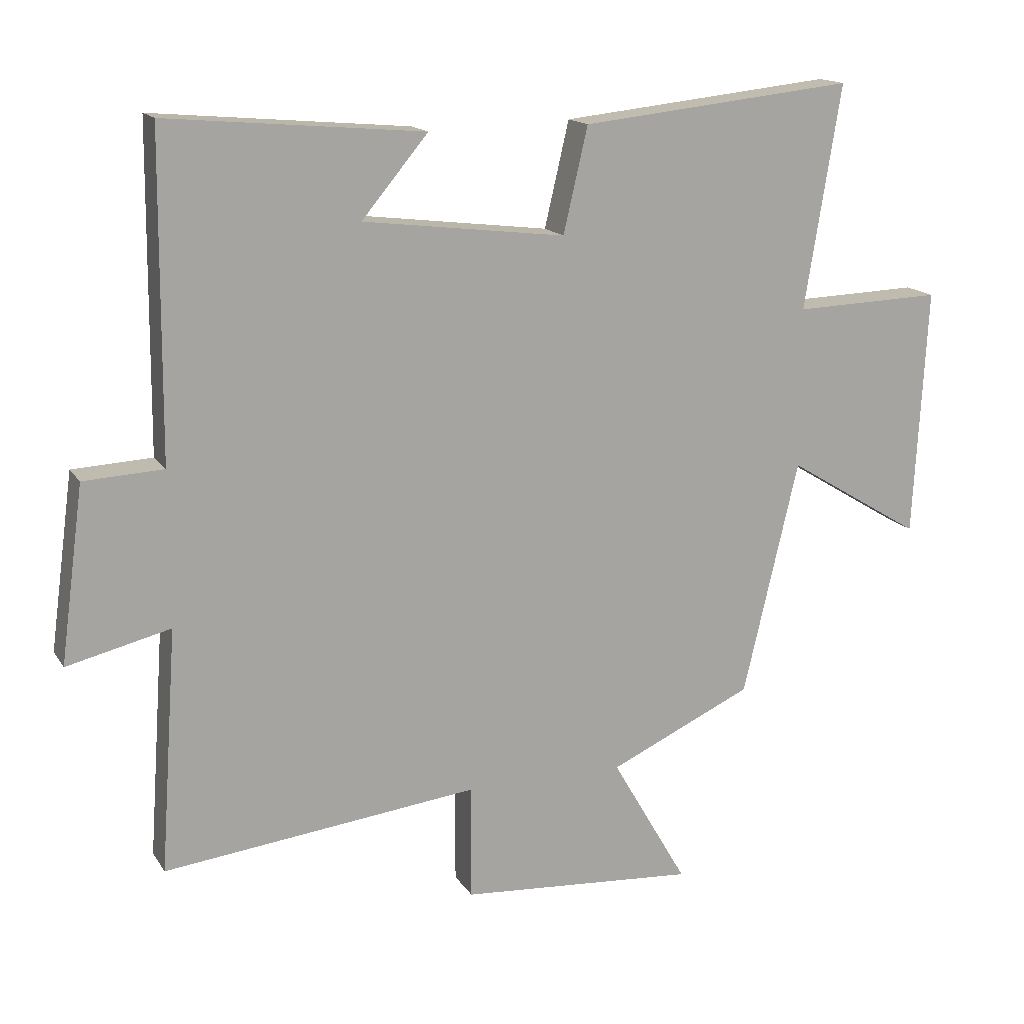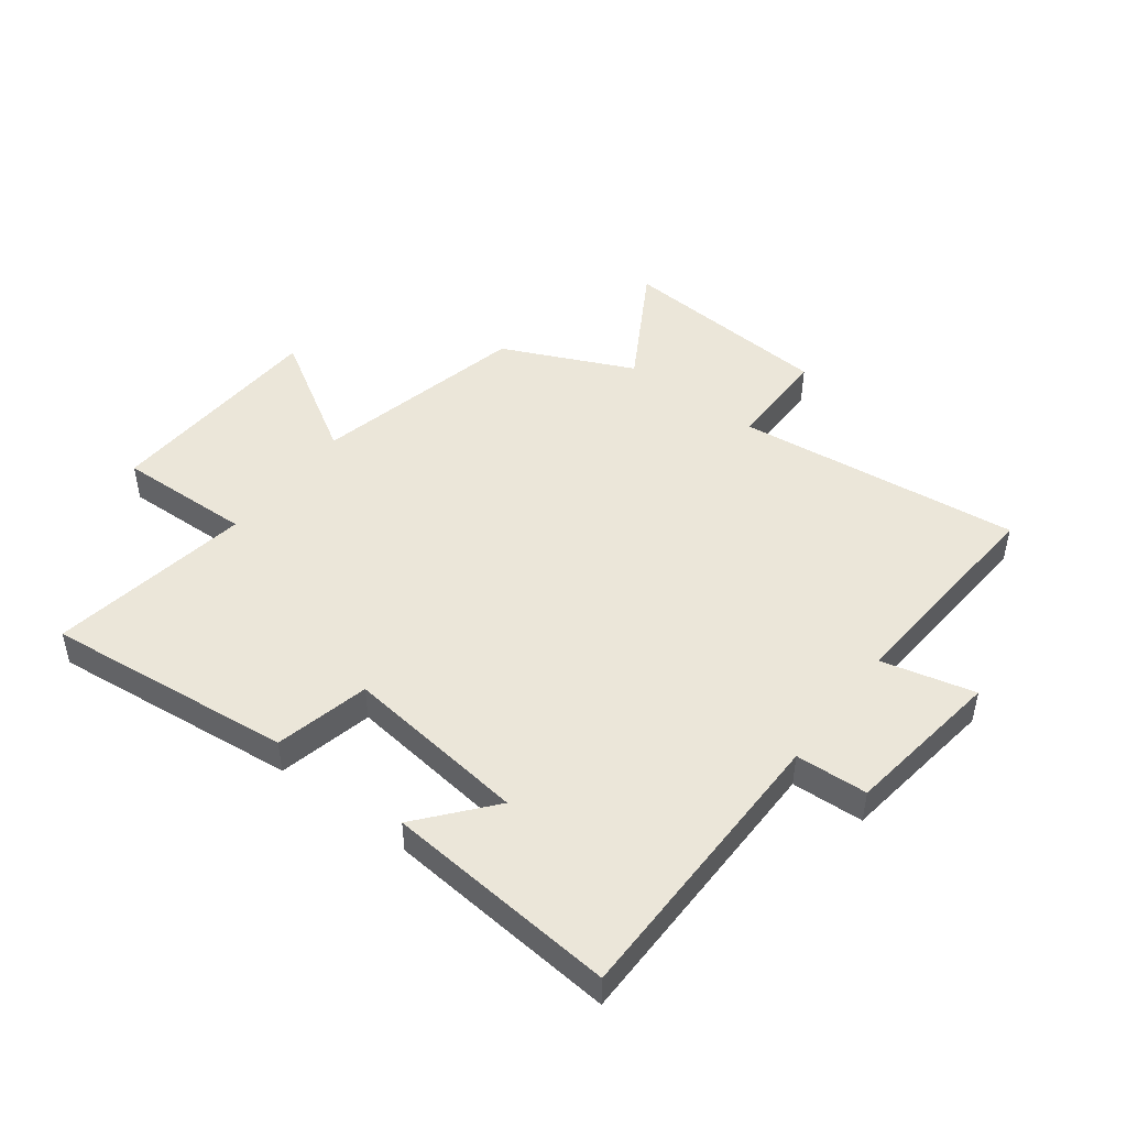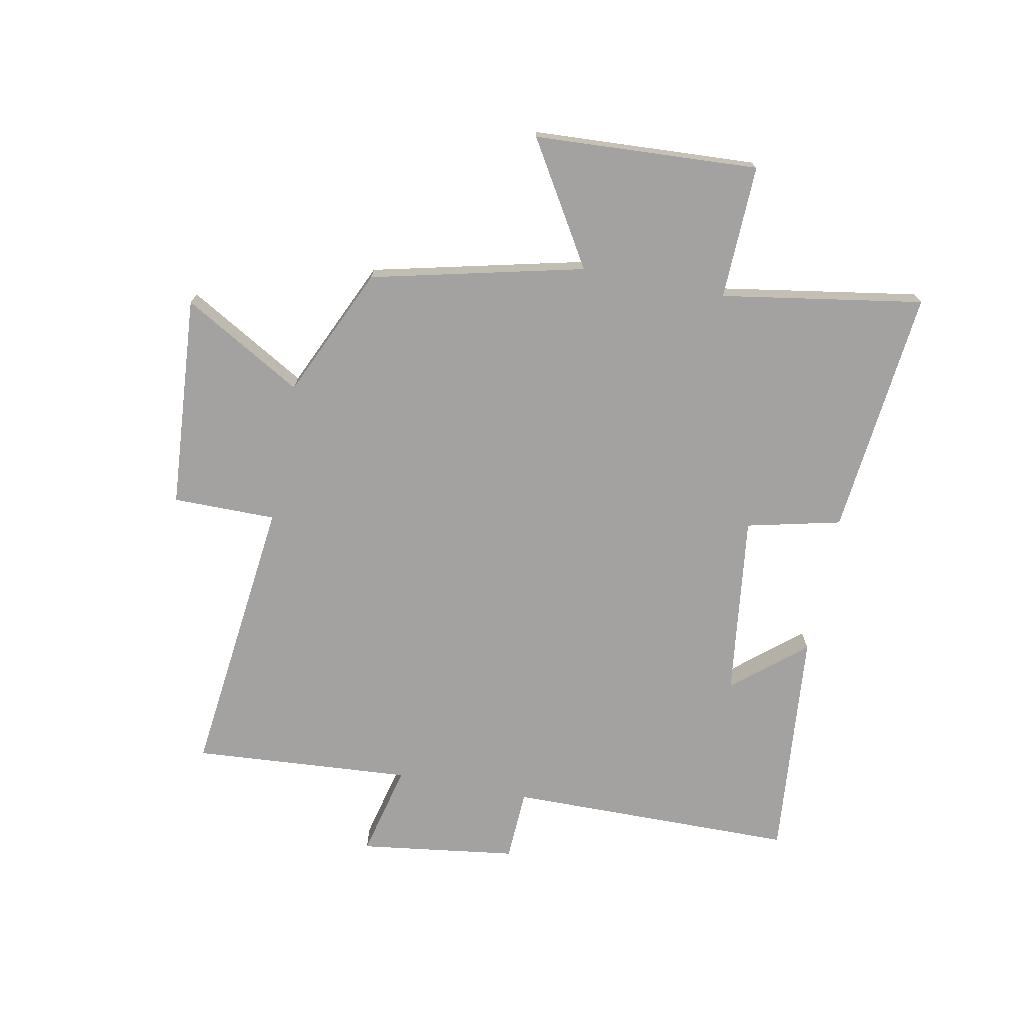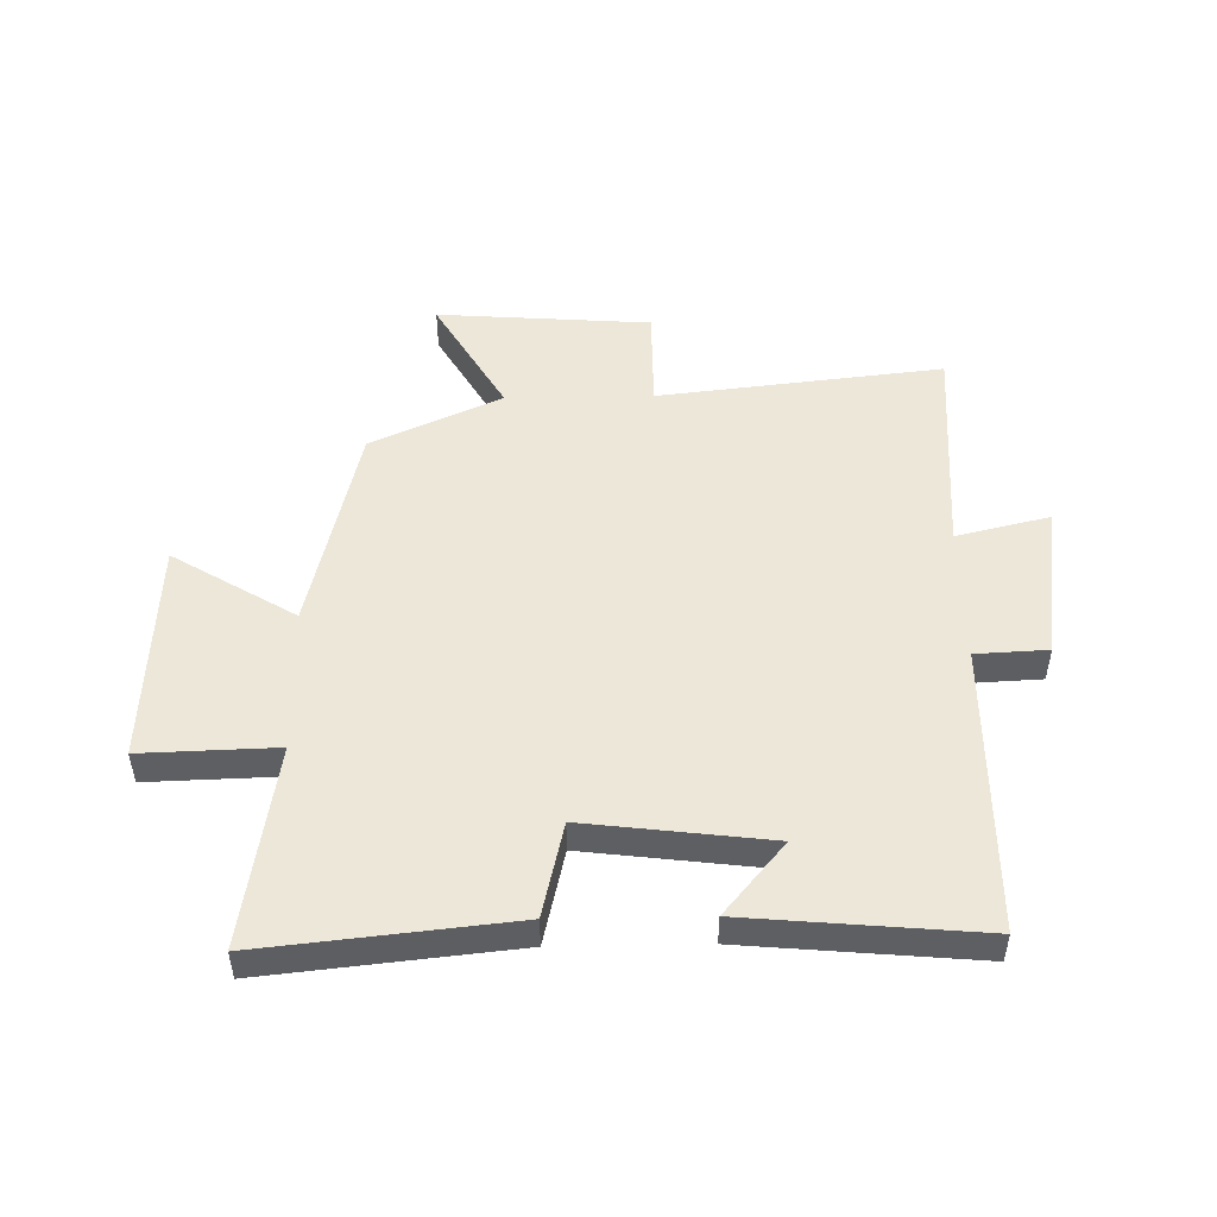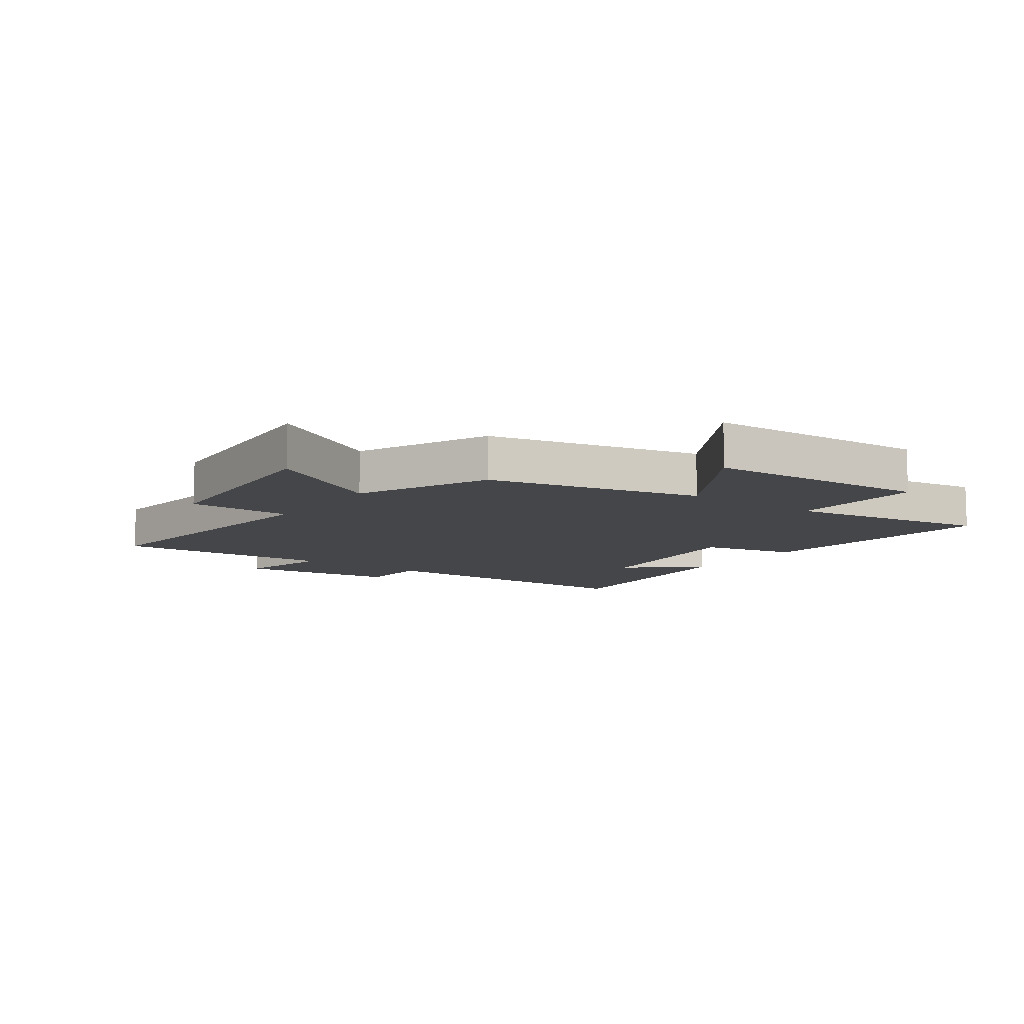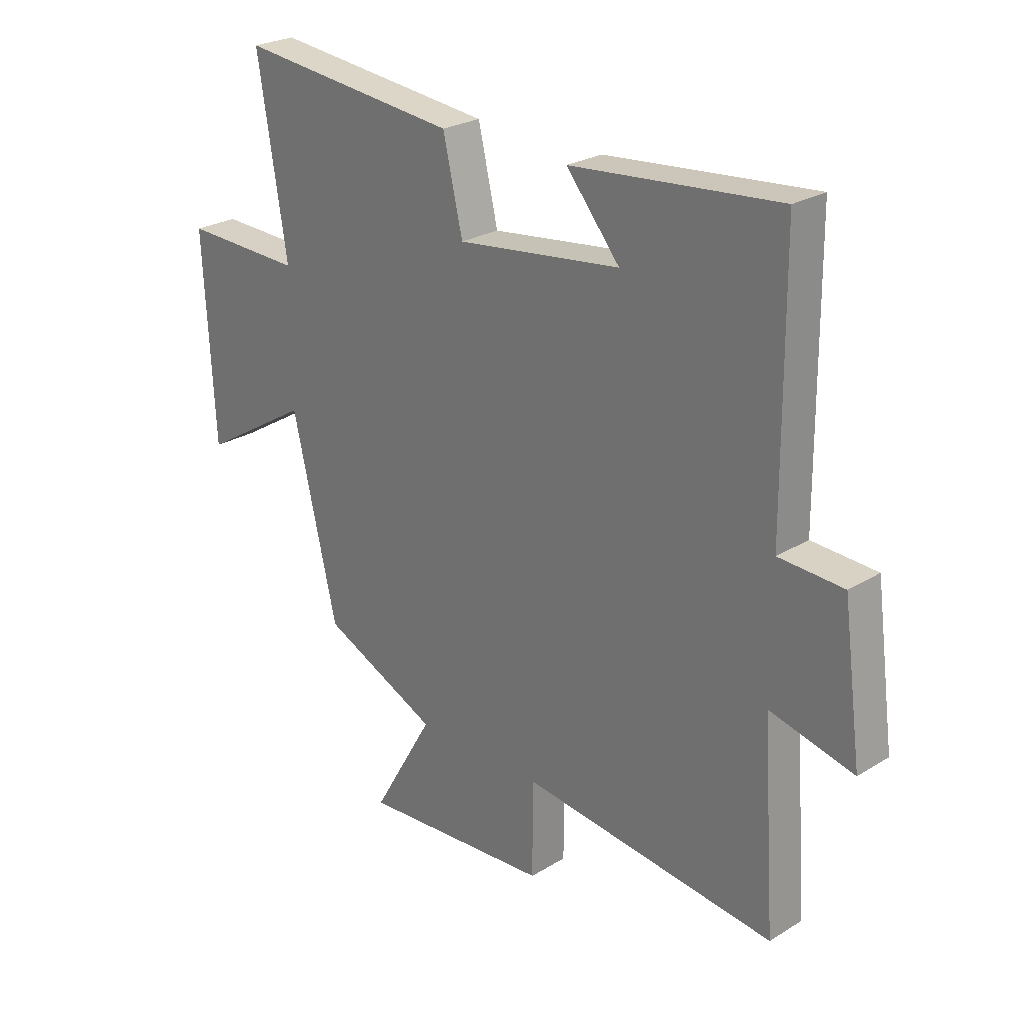
<metadata>
{"format":"obj","ext":"obj","renderer":"f3d","projection":"perspective","resolution":1024,"background":"white","views":[{"elev":15.6,"azim":158.1,"up":"+Z"},{"elev":47.6,"azim":37.1,"up":"+Y"},{"elev":-72.7,"azim":-101.0,"up":"+Y"},{"elev":49.8,"azim":-1.0,"up":"+Y"},{"elev":-9.8,"azim":-125.8,"up":"+Y"},{"elev":25.3,"azim":45.5,"up":"+Z"}]}
</metadata>
<code>
v -0.416 0.07 -0.4
v -0.5 0.07 -0.042
v -0.706 0.07 -0.167
v -0.726 0.07 0.211
v -0.5 0.07 0.204
v -0.555 0.07 0.544
v -0.138 0.07 0.5
v -0.101 0.07 0.341
v 0.207 0.07 0.379
v 0.106 0.07 0.5
v 0.496 0.07 0.535
v 0.5 0.07 0.049
v 0.621 0.07 0.043
v 0.657 0.07 -0.223
v 0.5 0.07 -0.185
v 0.526 0.07 -0.555
v 0.047 0.07 -0.5
v 0.047 0.07 -0.674
v -0.313 0.07 -0.7
v -0.197 0.07 -0.5
v -0.416 0 -0.4
v -0.5 0 -0.042
v -0.706 0 -0.167
v -0.726 0 0.211
v -0.5 0 0.204
v -0.555 0 0.544
v -0.138 0 0.5
v -0.101 0 0.341
v 0.207 0 0.379
v 0.106 0 0.5
v 0.496 0 0.535
v 0.5 0 0.049
v 0.621 0 0.043
v 0.657 0 -0.223
v 0.5 0 -0.185
v 0.526 0 -0.555
v 0.047 0 -0.5
v 0.047 0 -0.674
v -0.313 0 -0.7
v -0.197 0 -0.5
f 17 18 19 20
f 17 20 1 2
f 15 16 17 2
f 12 13 14 15
f 12 15 2
f 9 10 11 12
f 8 9 12 2
f 5 6 7 8
f 5 8 2 3
f 3 4 5
f 40 39 38 37
f 22 21 40 37
f 22 37 36 35
f 35 34 33 32
f 22 35 32
f 32 31 30 29
f 22 32 29 28
f 28 27 26 25
f 23 22 28 25
f 25 24 23
f 1 21 22 2
f 2 22 23 3
f 3 23 24 4
f 4 24 25 5
f 5 25 26 6
f 6 26 27 7
f 7 27 28 8
f 8 28 29 9
f 9 29 30 10
f 10 30 31 11
f 11 31 32 12
f 12 32 33 13
f 13 33 34 14
f 14 34 35 15
f 15 35 36 16
f 16 36 37 17
f 17 37 38 18
f 18 38 39 19
f 19 39 40 20
f 20 40 21 1

</code>
